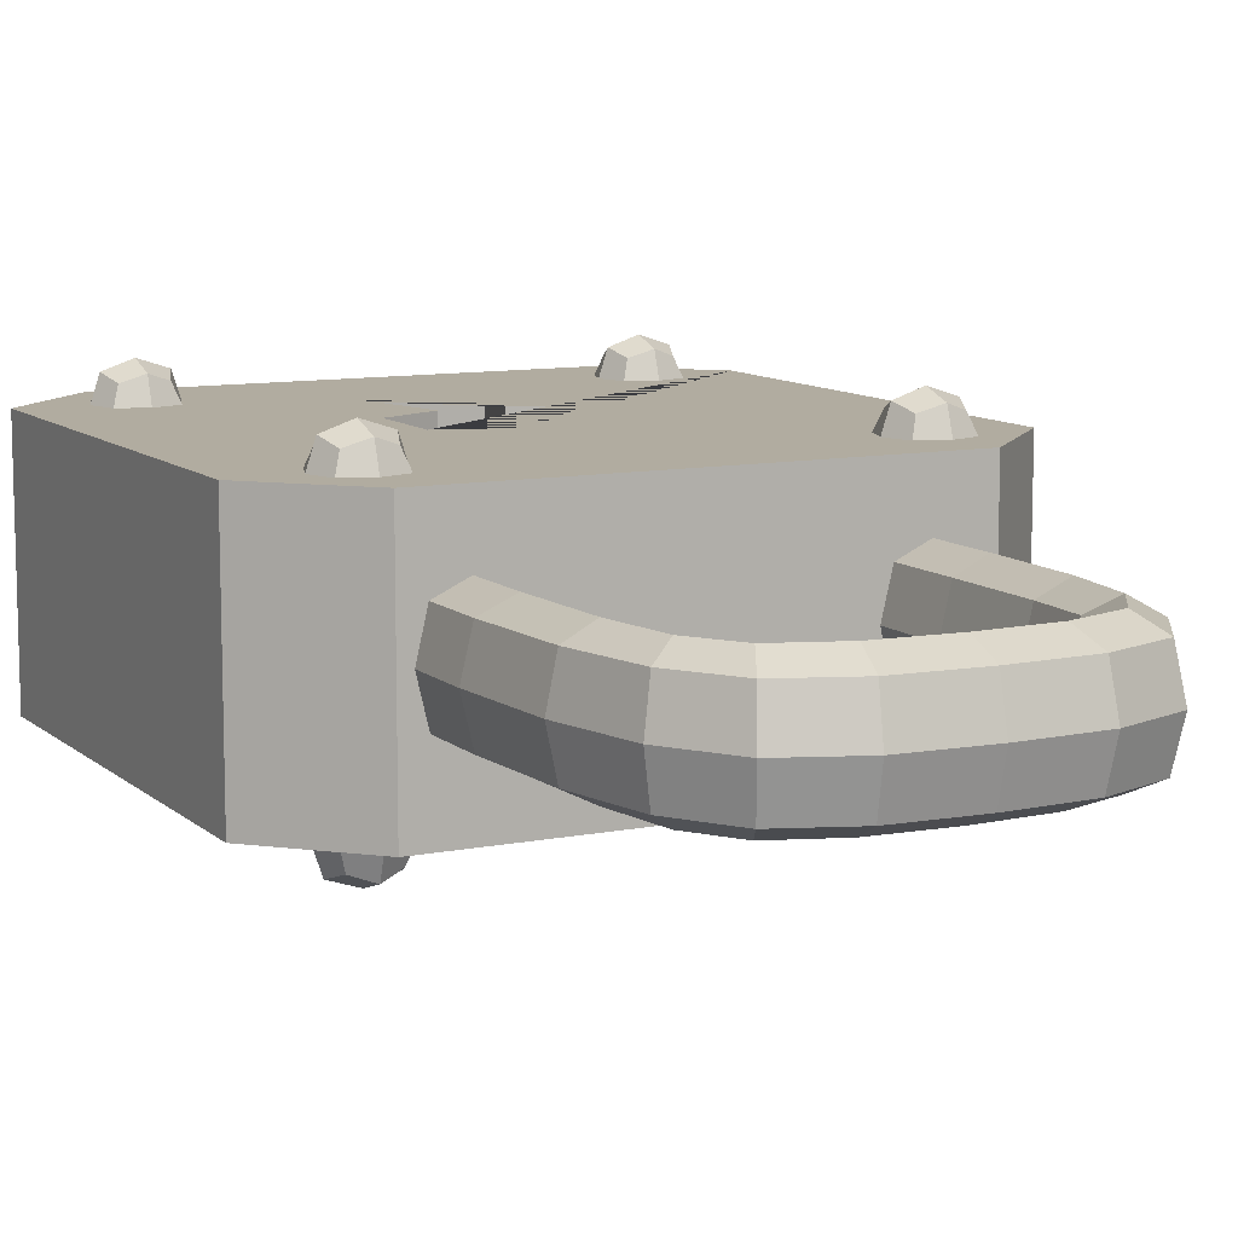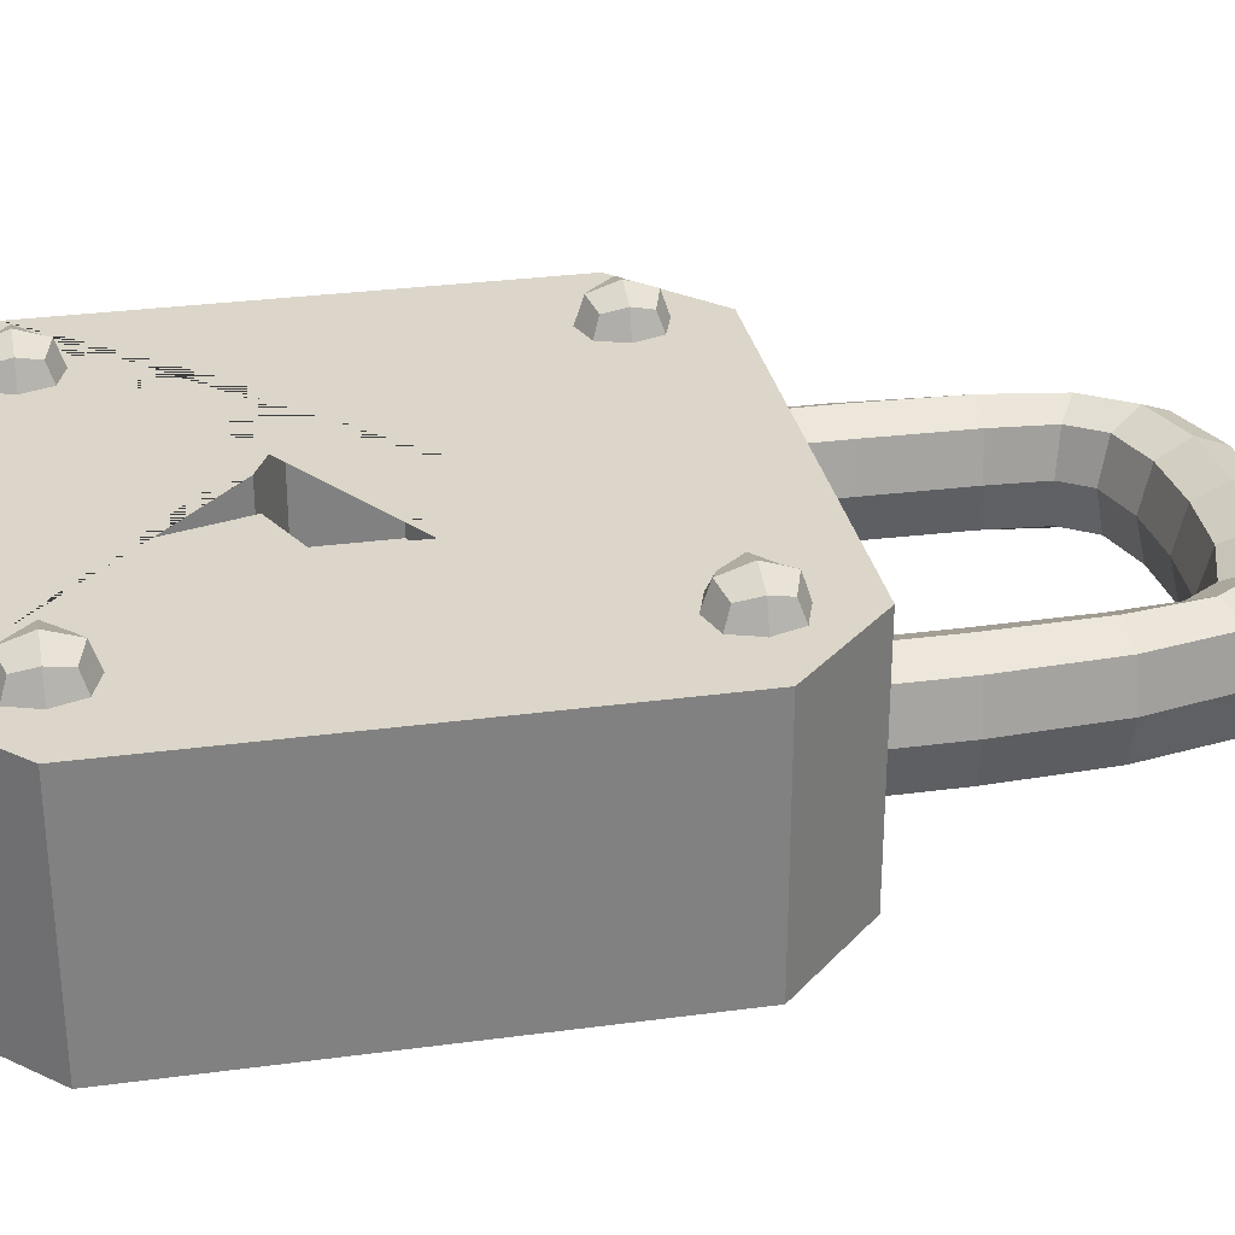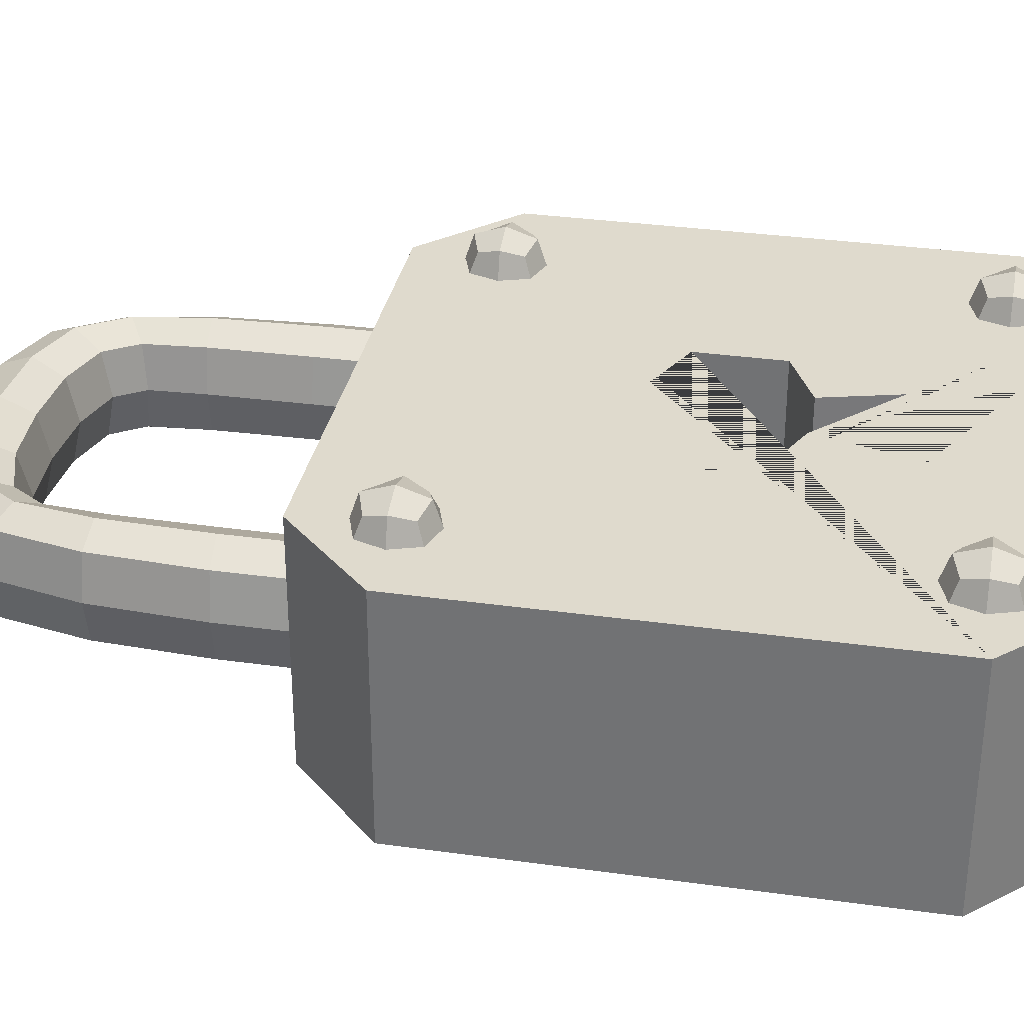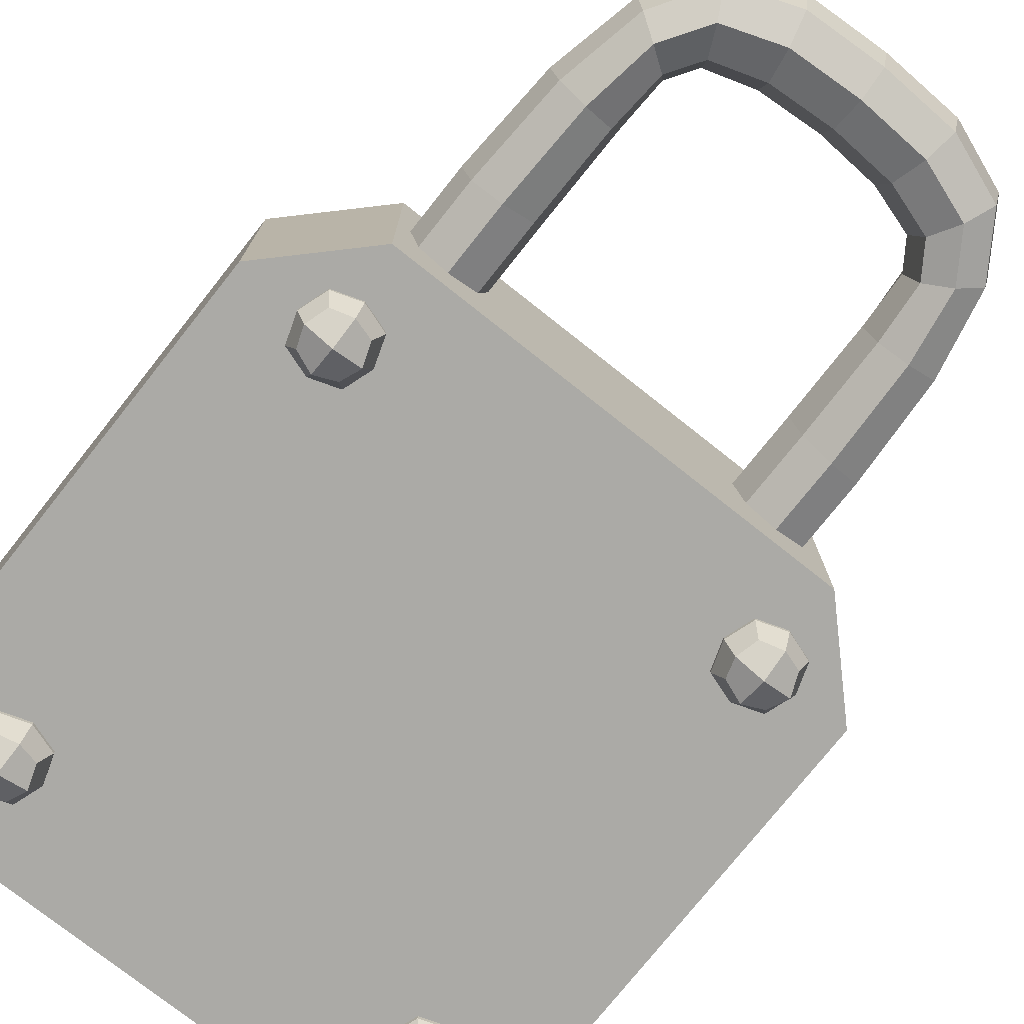
<metadata>
{"format":"obj","ext":"obj","renderer":"f3d","projection":"perspective","resolution":1024,"background":"white","views":[{"elev":10.1,"azim":153.1,"up":"+Z"},{"elev":30.0,"azim":78.9,"up":"+Z"},{"elev":32.8,"azim":-79.1,"up":"+Z"},{"elev":-75.9,"azim":141.6,"up":"+Z"}]}
</metadata>
<code>
o Padlock_Cube.123
v -0.06166 0.5727 0.004961
v -0.1267 0.5311 0.004961
v -0.1704 0.3788 0.0618
v -0.1704 0.3788 -0.05187
v -0.13 0.3815 0.004961
v -0.2108 0.376 0.004961
v -0.1847 0.5704 0.004961
v -0.1557 0.5507 0.0618
v -0.1557 0.5507 -0.05187
v -0.07929 0.6563 0.004961
v -0.07047 0.6145 0.0618
v -0.07047 0.6145 -0.05187
v 0.06166 0.5727 0.004961
v 0.1267 0.5311 0.004961
v 0.1704 0.3788 0.0618
v 0.1704 0.3788 -0.05187
v 0.13 0.3815 0.004961
v 0.2108 0.376 0.004961
v 0.1847 0.5704 0.004961
v 0.1557 0.5507 0.0618
v 0.1557 0.5507 -0.05187
v 0.07929 0.6563 0.004961
v 0.07047 0.6145 0.0618
v 0.07047 0.6145 -0.05187
v -0.2108 0.2596 0.004961
v -0.1704 0.2624 -0.05187
v -0.13 0.2651 0.004961
v -0.1704 0.2624 0.0618
v -0.2043 0.4828 0.004961
v -0.1667 0.48 -0.05187
v -0.1292 0.4771 0.004961
v -0.1667 0.48 0.0618
v -0.1401 0.3808 0.04759
v -0.2007 0.3767 0.04759
v -0.2007 0.3767 -0.03766
v -0.1401 0.3808 -0.03766
v -0.1453 0.6308 0.004961
v -0.127 0.5945 -0.05187
v -0.1087 0.5581 0.004961
v -0.127 0.5945 0.0618
v -0.1339 0.536 -0.03766
v -0.1339 0.536 0.04759
v -0.1774 0.5655 0.04759
v -0.1774 0.5655 -0.03766
v 0 0.6602 0.004961
v 0 0.6186 -0.05187
v 0 0.577 0.004961
v 0 0.6186 0.0618
v -0.06387 0.5832 -0.03766
v -0.06387 0.5832 0.04759
v -0.07708 0.6458 0.04759
v -0.07708 0.6458 -0.03766
v 0.2108 0.2596 0.004961
v 0.1704 0.2624 -0.05187
v 0.13 0.2651 0.004961
v 0.1704 0.2624 0.0618
v 0.2043 0.4828 0.004961
v 0.1667 0.48 -0.05187
v 0.1292 0.4771 0.004961
v 0.1667 0.48 0.0618
v 0.1401 0.3808 0.04759
v 0.2007 0.3767 0.04759
v 0.2007 0.3767 -0.03766
v 0.1401 0.3808 -0.03766
v 0.1453 0.6308 0.004961
v 0.127 0.5945 -0.05187
v 0.1087 0.5581 0.004961
v 0.127 0.5945 0.0618
v 0.1339 0.536 -0.03766
v 0.1339 0.536 0.04759
v 0.1774 0.5655 0.04759
v 0.1774 0.5655 -0.03766
v 0.06387 0.5832 -0.03766
v 0.06387 0.5832 0.04759
v 0.07708 0.6458 0.04759
v 0.07708 0.6458 -0.03766
v -0.2007 0.2603 0.04759
v -0.2007 0.2603 -0.03766
v -0.1401 0.2644 0.04759
v -0.1401 0.2644 -0.03766
v -0.1949 0.4821 0.04759
v -0.1949 0.4821 -0.03766
v -0.1386 0.4778 -0.03766
v -0.1386 0.4778 0.04759
v -0.1407 0.6217 0.04759
v -0.1407 0.6217 -0.03766
v -0.1133 0.5672 -0.03766
v -0.1133 0.5672 0.04759
v 0.2007 0.2603 0.04759
v 0.2007 0.2603 -0.03766
v 0.1401 0.2644 0.04759
v 0.1401 0.2644 -0.03766
v 0.1949 0.4821 0.04759
v 0.1949 0.4821 -0.03766
v 0.1386 0.4778 -0.03766
v 0.1386 0.4778 0.04759
v 0.1407 0.6217 0.04759
v 0.1407 0.6217 -0.03766
v 0.1133 0.5672 -0.03766
v 0.1133 0.5672 0.04759
v 0 0.6498 0.04759
v 0 0.6498 -0.03766
v 0 0.5874 -0.03766
v 0 0.5874 0.04759
v -0.2546 0.2221 0.1173
v -0.2546 -0.2169 0.1173
v -0.1797 0.2221 0.1173
v -0.2172 0.2221 0.1547
v -0.2172 0.1847 0.1173
v -0.2172 0.2596 0.1173
v -0.1797 -0.2169 0.1173
v -0.2172 -0.2169 0.1547
v -0.2172 -0.2543 0.1173
v -0.2172 -0.1794 0.1173
v 0.1745 0.2221 0.1173
v 0.1745 -0.2169 0.1173
v 0.2495 0.2221 0.1173
v 0.212 0.2221 0.1547
v 0.212 0.1847 0.1173
v 0.212 0.2596 0.1173
v 0.2495 -0.2169 0.1173
v 0.212 -0.2169 0.1547
v 0.212 -0.2543 0.1173
v 0.212 -0.1794 0.1173
v 0.2495 0.2221 -0.1195
v 0.2495 -0.2169 -0.1195
v 0.1745 0.2221 -0.1195
v 0.212 0.2221 -0.157
v 0.212 0.1847 -0.1195
v 0.212 0.2596 -0.1195
v 0.1745 -0.2169 -0.1195
v 0.212 -0.2169 -0.157
v 0.212 -0.2543 -0.1195
v 0.212 -0.1794 -0.1195
v -0.1797 0.2221 -0.1195
v -0.1797 -0.2169 -0.1195
v -0.2546 0.2221 -0.1195
v -0.2172 0.2221 -0.157
v -0.2172 0.1847 -0.1195
v -0.2172 0.2596 -0.1195
v -0.2546 -0.2169 -0.1195
v -0.2172 -0.2169 -0.157
v -0.2172 -0.2543 -0.1195
v -0.2172 -0.1794 -0.1195
v -0.2453 0.194 0.1173
v -0.2453 0.2221 0.1454
v -0.2453 0.2503 0.1173
v -0.2546 0.2221 0.0798
v -0.2172 0.1847 0.0798
v -0.2172 0.2596 0.0798
v -0.1797 0.2221 0.0798
v -0.189 0.194 0.1173
v -0.189 0.2503 0.1173
v -0.189 0.2221 0.1454
v -0.2172 0.194 0.1454
v -0.2172 0.2503 0.1454
v -0.2453 -0.245 0.1173
v -0.2453 -0.2169 0.1454
v -0.2453 -0.1888 0.1173
v -0.2546 -0.2169 0.0798
v -0.2172 -0.2543 0.0798
v -0.2172 -0.1794 0.0798
v -0.1797 -0.2169 0.0798
v -0.189 -0.245 0.1173
v -0.189 -0.1888 0.1173
v -0.189 -0.2169 0.1454
v -0.2172 -0.245 0.1454
v -0.2172 -0.1888 0.1454
v 0.1839 0.194 0.1173
v 0.1839 0.2221 0.1454
v 0.1839 0.2503 0.1173
v 0.1745 0.2221 0.0798
v 0.212 0.1847 0.0798
v 0.212 0.2596 0.0798
v 0.2495 0.2221 0.0798
v 0.2401 0.194 0.1173
v 0.2401 0.2503 0.1173
v 0.2401 0.2221 0.1454
v 0.212 0.194 0.1454
v 0.212 0.2503 0.1454
v 0.1839 -0.245 0.1173
v 0.1839 -0.2169 0.1454
v 0.1839 -0.1888 0.1173
v 0.1745 -0.2169 0.0798
v 0.212 -0.2543 0.0798
v 0.212 -0.1794 0.0798
v 0.2495 -0.2169 0.0798
v 0.2401 -0.245 0.1173
v 0.2401 -0.1888 0.1173
v 0.2401 -0.2169 0.1454
v 0.212 -0.245 0.1454
v 0.212 -0.1888 0.1454
v 0.2401 0.194 -0.1195
v 0.2401 0.2221 -0.1476
v 0.2401 0.2503 -0.1195
v 0.2495 0.2221 -0.08203
v 0.212 0.1847 -0.08203
v 0.212 0.2596 -0.08203
v 0.1745 0.2221 -0.08203
v 0.1839 0.194 -0.1195
v 0.1839 0.2503 -0.1195
v 0.1839 0.2221 -0.1476
v 0.212 0.194 -0.1476
v 0.212 0.2503 -0.1476
v 0.2401 -0.245 -0.1195
v 0.2401 -0.2169 -0.1476
v 0.2401 -0.1888 -0.1195
v 0.2495 -0.2169 -0.08203
v 0.212 -0.2543 -0.08203
v 0.212 -0.1794 -0.08203
v 0.1745 -0.2169 -0.08203
v 0.1839 -0.245 -0.1195
v 0.1839 -0.1888 -0.1195
v 0.1839 -0.2169 -0.1476
v 0.212 -0.245 -0.1476
v 0.212 -0.1888 -0.1476
v -0.189 0.194 -0.1195
v -0.189 0.2221 -0.1476
v -0.189 0.2503 -0.1195
v -0.1797 0.2221 -0.08203
v -0.2172 0.1847 -0.08203
v -0.2172 0.2596 -0.08203
v -0.2546 0.2221 -0.08203
v -0.2453 0.194 -0.1195
v -0.2453 0.2503 -0.1195
v -0.2453 0.2221 -0.1476
v -0.2172 0.194 -0.1476
v -0.2172 0.2503 -0.1476
v -0.189 -0.245 -0.1195
v -0.189 -0.2169 -0.1476
v -0.189 -0.1888 -0.1195
v -0.1797 -0.2169 -0.08203
v -0.2172 -0.2543 -0.08203
v -0.2172 -0.1794 -0.08203
v -0.2546 -0.2169 -0.08203
v -0.2453 -0.245 -0.1195
v -0.2453 -0.1888 -0.1195
v -0.2453 -0.2169 -0.1476
v -0.2172 -0.245 -0.1476
v -0.2172 -0.1888 -0.1476
v -0.238 0.2013 0.1381
v -0.238 0.243 0.1381
v -0.2453 0.194 0.0798
v -0.2453 0.2503 0.0798
v -0.1963 0.2013 0.1381
v -0.1963 0.243 0.1381
v -0.189 0.194 0.0798
v -0.189 0.2503 0.0798
v -0.238 -0.2377 0.1381
v -0.238 -0.196 0.1381
v -0.2453 -0.245 0.0798
v -0.2453 -0.1888 0.0798
v -0.1963 -0.2377 0.1381
v -0.1963 -0.196 0.1381
v -0.189 -0.245 0.0798
v -0.189 -0.1888 0.0798
v 0.1912 0.2013 0.1381
v 0.1912 0.243 0.1381
v 0.1839 0.194 0.0798
v 0.1839 0.2503 0.0798
v 0.2328 0.2013 0.1381
v 0.2328 0.243 0.1381
v 0.2401 0.194 0.0798
v 0.2401 0.2503 0.0798
v 0.1912 -0.2377 0.1381
v 0.1912 -0.196 0.1381
v 0.1839 -0.245 0.0798
v 0.1839 -0.1888 0.0798
v 0.2328 -0.2377 0.1381
v 0.2328 -0.196 0.1381
v 0.2401 -0.245 0.0798
v 0.2401 -0.1888 0.0798
v 0.2328 0.2013 -0.1403
v 0.2328 0.243 -0.1403
v 0.2401 0.194 -0.08203
v 0.2401 0.2503 -0.08203
v 0.1912 0.2013 -0.1403
v 0.1912 0.243 -0.1403
v 0.1839 0.194 -0.08203
v 0.1839 0.2503 -0.08203
v 0.2328 -0.2377 -0.1403
v 0.2328 -0.196 -0.1403
v 0.2401 -0.245 -0.08203
v 0.2401 -0.1888 -0.08203
v 0.1912 -0.2377 -0.1403
v 0.1912 -0.196 -0.1403
v 0.1839 -0.245 -0.08203
v 0.1839 -0.1888 -0.08203
v -0.1963 0.2013 -0.1403
v -0.1963 0.243 -0.1403
v -0.189 0.194 -0.08203
v -0.189 0.2503 -0.08203
v -0.238 0.2013 -0.1403
v -0.238 0.243 -0.1403
v -0.2453 0.194 -0.08203
v -0.2453 0.2503 -0.08203
v -0.1963 -0.2377 -0.1403
v -0.1963 -0.196 -0.1403
v -0.189 -0.245 -0.08203
v -0.189 -0.1888 -0.08203
v -0.238 -0.2377 -0.1403
v -0.238 -0.196 -0.1403
v -0.2453 -0.245 -0.08203
v -0.2453 -0.1888 -0.08203
v -0.08363 -0.04065 0.03092
v -0.08363 0.04065 0.03092
v 0.08363 -0.04065 0.03092
v 0.08363 0.04065 0.03092
v 0.02788 -0.06719 0.03092
v -0.02788 -0.06719 0.03092
v -0.02788 0.06719 0.03092
v 0.02788 0.06719 0.03092
v 0.05391 -0.1631 0.03092
v -0.05391 -0.1631 0.03092
v 0.08363 -0.04065 0.1204
v 0.02788 0.06719 0.1204
v 0.02788 -0.06719 0.1204
v -0.02788 0.06719 0.1204
v -0.02788 -0.06719 0.1204
v -0.08363 -0.04065 0.1204
v 0.08363 0.04065 0.1204
v -0.08363 0.04065 0.1204
v -0.05391 -0.1631 0.1204
v 0.05391 -0.1631 0.1204
v -0.3077 -0.2239 0.1204
v -0.2234 -0.3083 0.1204
v -0.2535 -0.2436 0.1204
v -0.2234 0.3083 0.1204
v -0.3077 0.2239 0.1204
v -0.2234 -0.3083 -0.115
v -0.3077 -0.2239 -0.115
v -0.3077 0.2239 -0.115
v -0.2234 0.3083 -0.115
v 0.2234 -0.3083 0.1204
v 0.3077 -0.2239 0.1204
v 0.3077 0.2239 0.1204
v 0.2234 0.3083 0.1204
v 0.2535 0.2436 0.1204
v 0.3077 -0.2239 -0.115
v 0.2234 -0.3083 -0.115
v 0.2234 0.3083 -0.115
v 0.3077 0.2239 -0.115
f 309 307 308 312
f 307 315 321 308
f 309 317 315 307
f 311 318 322 306
f 308 321 316 312
f 312 316 318 311
f 305 320 319 310
f 309 313 324 317
f 305 310 311 306
f 310 309 312 311
f 314 323 324 313
f 310 314 313 309
f 334 335 336 338 321 315 317 324 323 319 320 327 326
f 339 342 336 335
f 325 327 320 322 318 316 321 338 337 328 329
f 325 329 332 331
f 330 331 332 333 341 342 339 340
f 323 314 310 319
f 341 333 328 337
f 320 305 306 322
f 325 326 327
f 336 337 338
f 330 326 325 331
f 328 333 332 329
f 334 340 339 335
f 341 337 336 342
f 330 340 334 326
f 1 50 88 39
f 1 39 87 49
f 1 49 103 47
f 1 47 104 50
f 2 42 84 31
f 2 31 83 41
f 2 41 87 39
f 2 39 88 42
f 3 34 77 28
f 3 28 79 33
f 3 33 84 32
f 3 32 81 34
f 4 36 80 26
f 4 26 78 35
f 4 35 82 30
f 4 30 83 36
f 5 33 79 27
f 5 27 80 36
f 5 36 83 31
f 5 31 84 33
f 6 35 78 25
f 6 25 77 34
f 6 34 81 29
f 6 29 82 35
f 7 44 82 29
f 7 29 81 43
f 7 43 85 37
f 7 37 86 44
f 8 43 81 32
f 8 32 84 42
f 8 42 88 40
f 8 40 85 43
f 9 41 83 30
f 9 30 82 44
f 9 44 86 38
f 9 38 87 41
f 10 52 86 37
f 10 37 85 51
f 10 51 101 45
f 10 45 102 52
f 11 51 85 40
f 11 40 88 50
f 11 50 104 48
f 11 48 101 51
f 12 49 87 38
f 12 38 86 52
f 12 52 102 46
f 12 46 103 49
f 13 67 100 74
f 13 74 104 47
f 13 47 103 73
f 13 73 99 67
f 14 59 96 70
f 14 70 100 67
f 14 67 99 69
f 14 69 95 59
f 15 56 89 62
f 15 62 93 60
f 15 60 96 61
f 15 61 91 56
f 16 54 92 64
f 16 64 95 58
f 16 58 94 63
f 16 63 90 54
f 17 55 91 61
f 17 61 96 59
f 17 59 95 64
f 17 64 92 55
f 18 53 90 63
f 18 63 94 57
f 18 57 93 62
f 18 62 89 53
f 19 57 94 72
f 19 72 98 65
f 19 65 97 71
f 19 71 93 57
f 20 60 93 71
f 20 71 97 68
f 20 68 100 70
f 20 70 96 60
f 21 58 95 69
f 21 69 99 66
f 21 66 98 72
f 21 72 94 58
f 22 65 98 76
f 22 76 102 45
f 22 45 101 75
f 22 75 97 65
f 23 68 97 75
f 23 75 101 48
f 23 48 104 74
f 23 74 100 68
f 24 66 99 73
f 24 73 103 46
f 24 46 102 76
f 24 76 98 66
f 105 145 241 146
f 105 146 242 147
f 105 147 244 148
f 105 148 243 145
f 106 157 249 158
f 106 158 250 159
f 106 159 252 160
f 106 160 251 157
f 107 152 247 151
f 107 151 248 153
f 107 153 246 154
f 107 154 245 152
f 108 155 245 154
f 108 154 246 156
f 108 156 242 146
f 108 146 241 155
f 109 145 243 149
f 109 149 247 152
f 109 152 245 155
f 109 155 241 145
f 110 153 248 150
f 110 150 244 147
f 110 147 242 156
f 110 156 246 153
f 111 164 255 163
f 111 163 256 165
f 111 165 254 166
f 111 166 253 164
f 112 167 253 166
f 112 166 254 168
f 112 168 250 158
f 112 158 249 167
f 113 157 251 161
f 113 161 255 164
f 113 164 253 167
f 113 167 249 157
f 114 165 256 162
f 114 162 252 159
f 114 159 250 168
f 114 168 254 165
f 115 169 257 170
f 115 170 258 171
f 115 171 260 172
f 115 172 259 169
f 116 181 265 182
f 116 182 266 183
f 116 183 268 184
f 116 184 267 181
f 117 176 263 175
f 117 175 264 177
f 117 177 262 178
f 117 178 261 176
f 118 179 261 178
f 118 178 262 180
f 118 180 258 170
f 118 170 257 179
f 119 169 259 173
f 119 173 263 176
f 119 176 261 179
f 119 179 257 169
f 120 177 264 174
f 120 174 260 171
f 120 171 258 180
f 120 180 262 177
f 121 188 271 187
f 121 187 272 189
f 121 189 270 190
f 121 190 269 188
f 122 191 269 190
f 122 190 270 192
f 122 192 266 182
f 122 182 265 191
f 123 181 267 185
f 123 185 271 188
f 123 188 269 191
f 123 191 265 181
f 124 189 272 186
f 124 186 268 183
f 124 183 266 192
f 124 192 270 189
f 125 193 273 194
f 125 194 274 195
f 125 195 276 196
f 125 196 275 193
f 126 205 281 206
f 126 206 282 207
f 126 207 284 208
f 126 208 283 205
f 127 200 279 199
f 127 199 280 201
f 127 201 278 202
f 127 202 277 200
f 128 203 277 202
f 128 202 278 204
f 128 204 274 194
f 128 194 273 203
f 129 193 275 197
f 129 197 279 200
f 129 200 277 203
f 129 203 273 193
f 130 201 280 198
f 130 198 276 195
f 130 195 274 204
f 130 204 278 201
f 131 212 287 211
f 131 211 288 213
f 131 213 286 214
f 131 214 285 212
f 132 215 285 214
f 132 214 286 216
f 132 216 282 206
f 132 206 281 215
f 133 205 283 209
f 133 209 287 212
f 133 212 285 215
f 133 215 281 205
f 134 213 288 210
f 134 210 284 207
f 134 207 282 216
f 134 216 286 213
f 135 217 289 218
f 135 218 290 219
f 135 219 292 220
f 135 220 291 217
f 136 229 297 230
f 136 230 298 231
f 136 231 300 232
f 136 232 299 229
f 137 224 295 223
f 137 223 296 225
f 137 225 294 226
f 137 226 293 224
f 138 227 293 226
f 138 226 294 228
f 138 228 290 218
f 138 218 289 227
f 139 217 291 221
f 139 221 295 224
f 139 224 293 227
f 139 227 289 217
f 140 225 296 222
f 140 222 292 219
f 140 219 290 228
f 140 228 294 225
f 141 236 303 235
f 141 235 304 237
f 141 237 302 238
f 141 238 301 236
f 142 239 301 238
f 142 238 302 240
f 142 240 298 230
f 142 230 297 239
f 143 229 299 233
f 143 233 303 236
f 143 236 301 239
f 143 239 297 229
f 144 237 304 234
f 144 234 300 231
f 144 231 298 240
f 144 240 302 237

</code>
